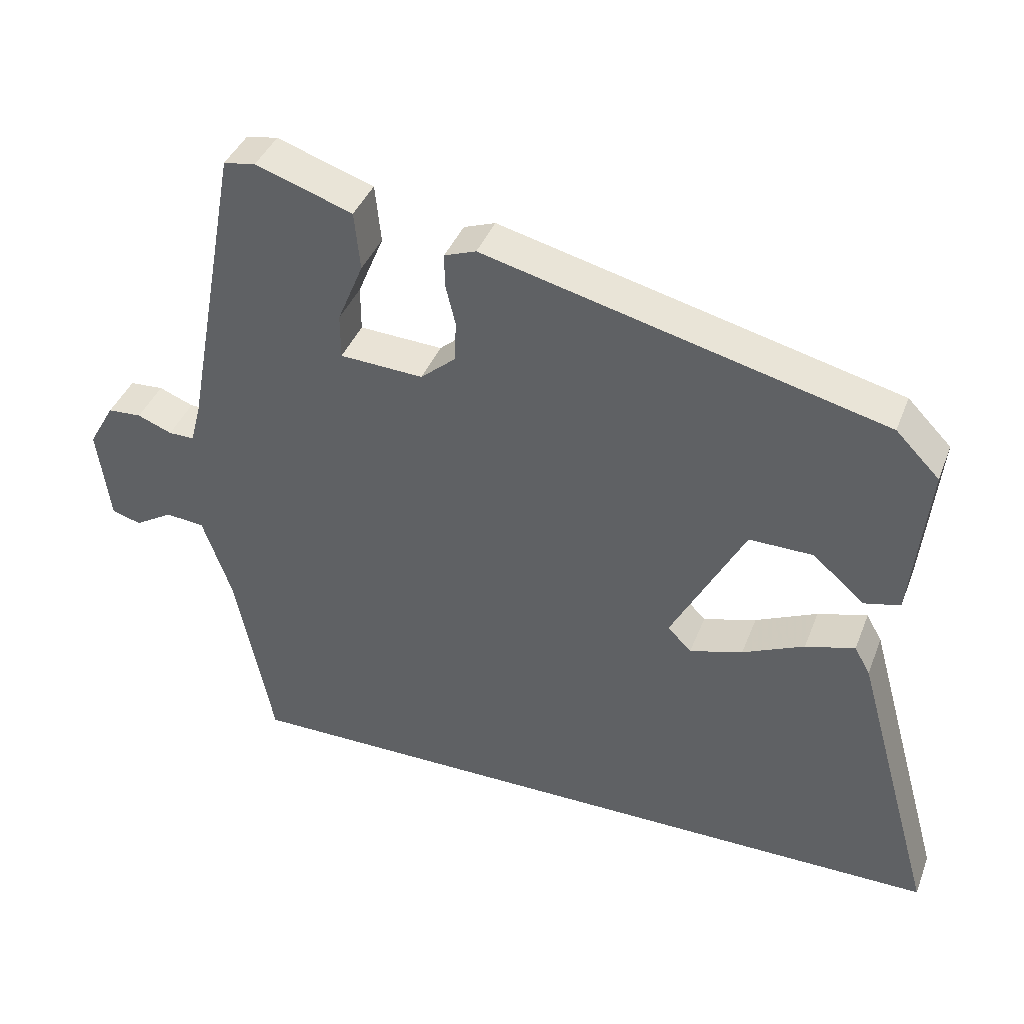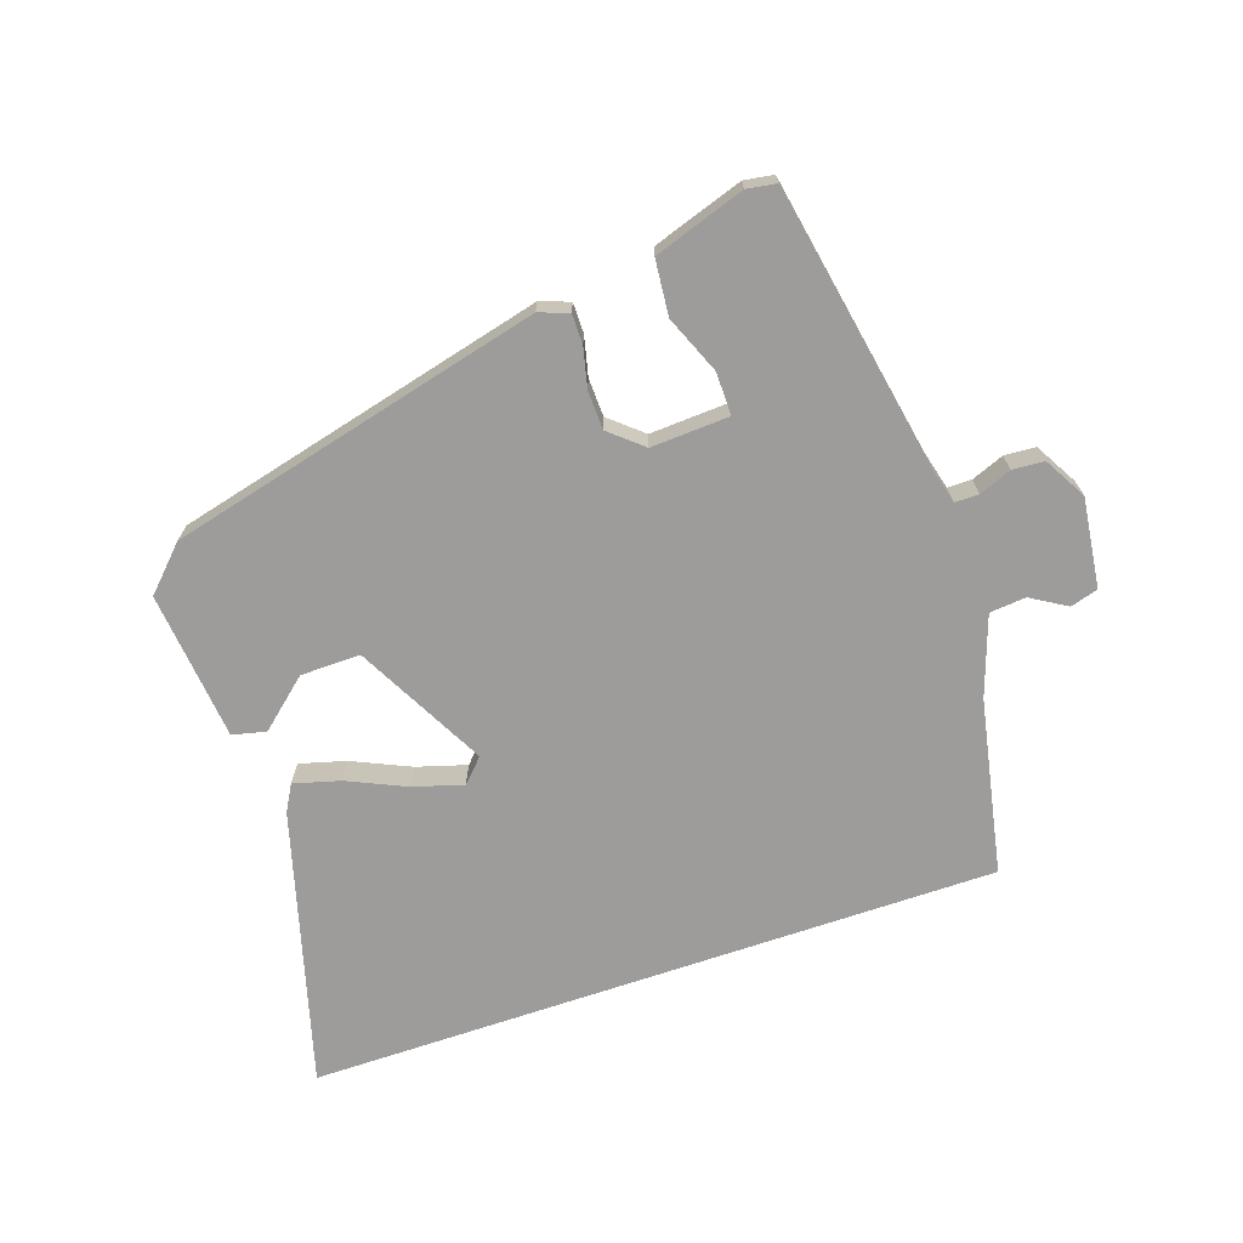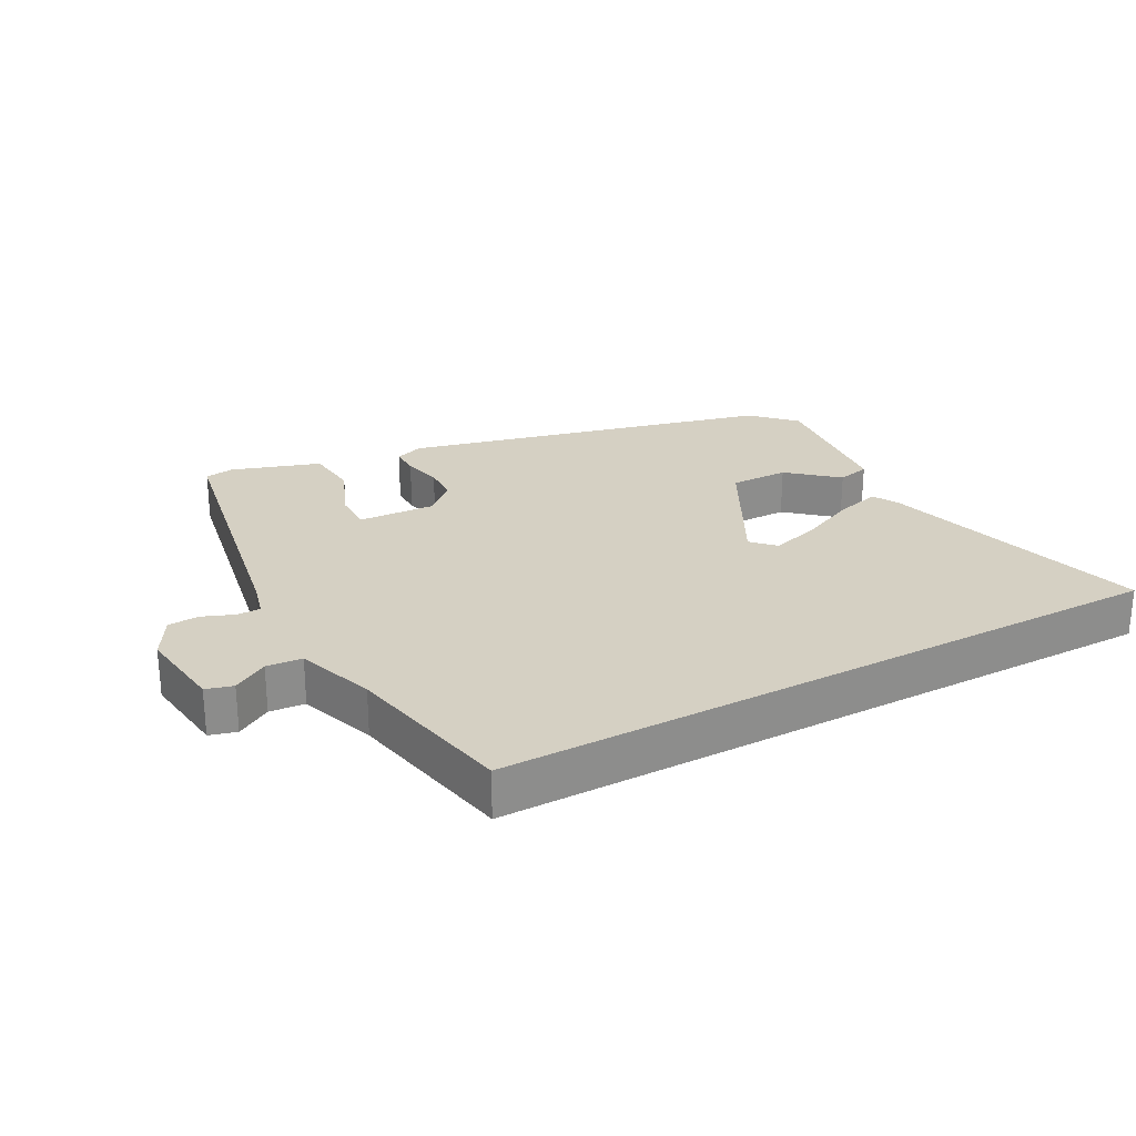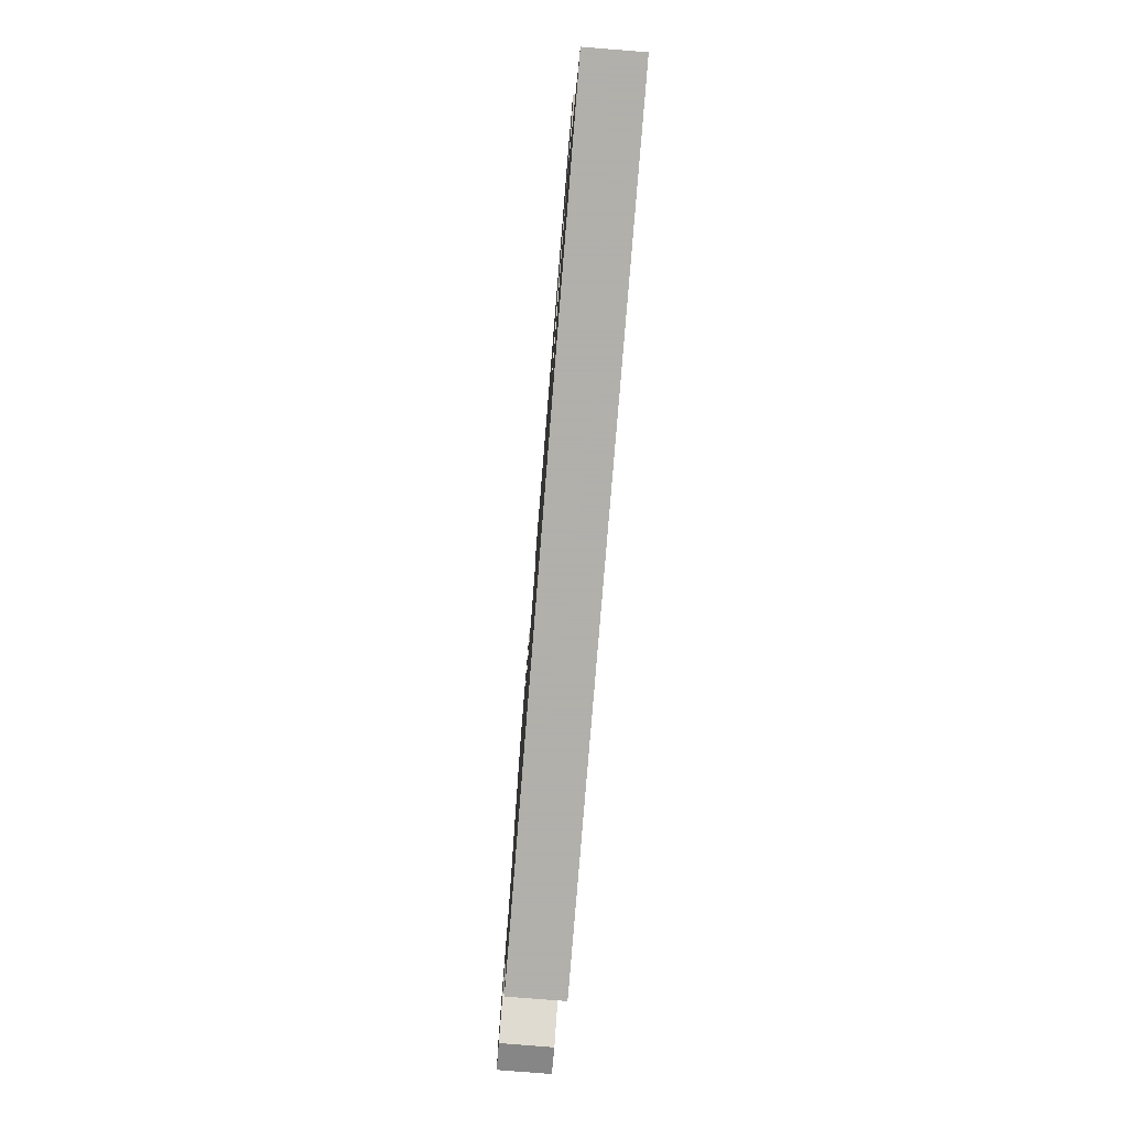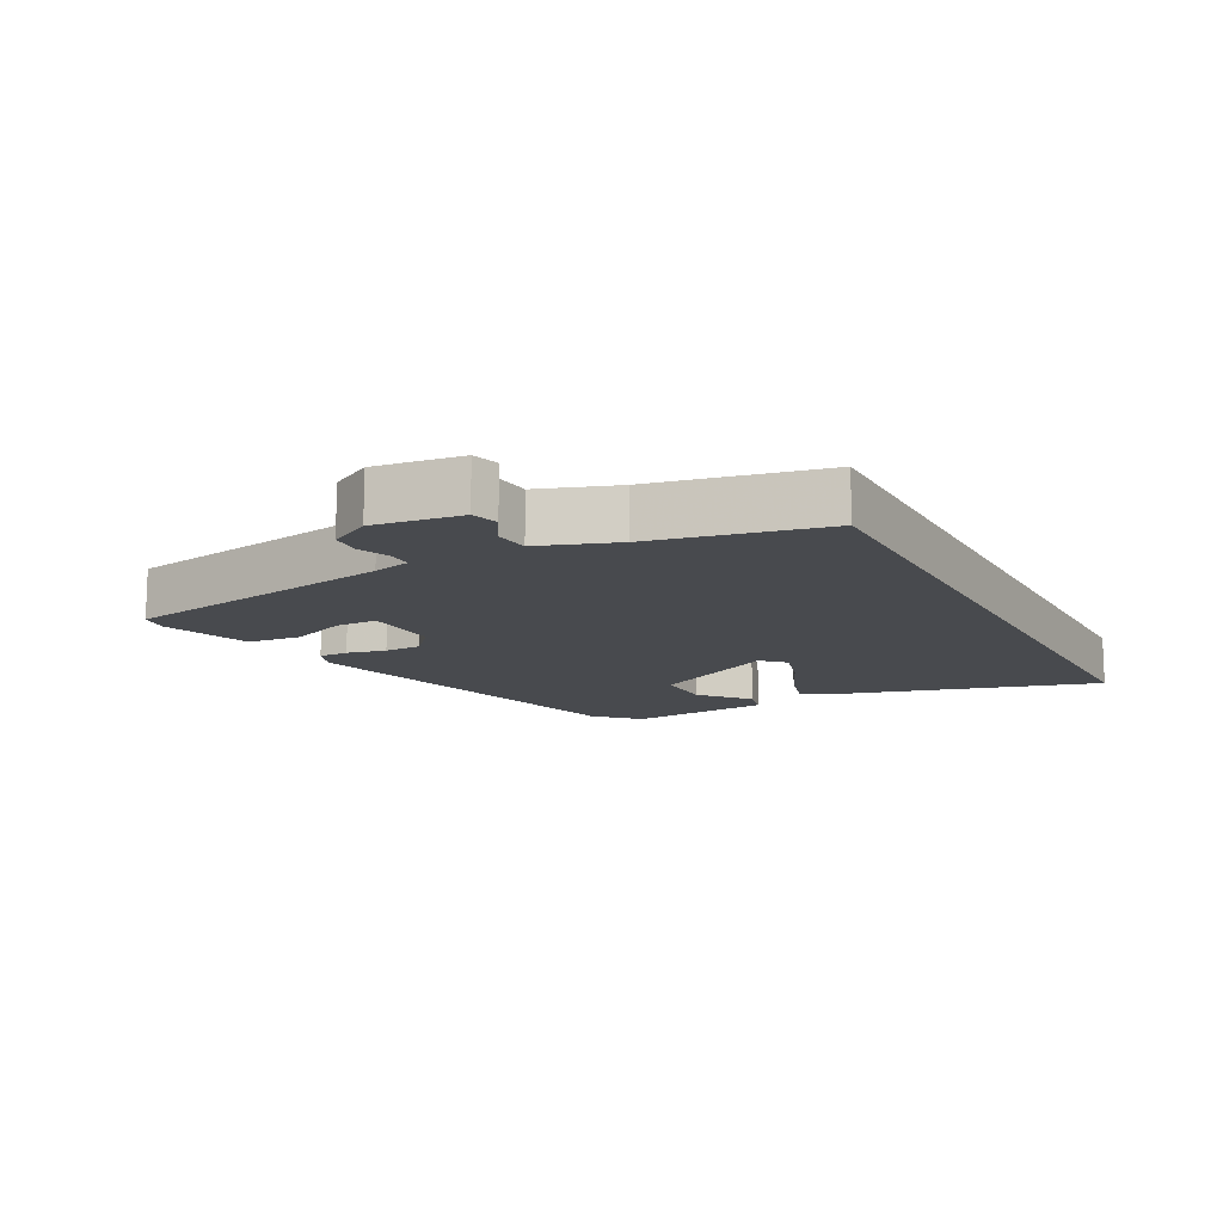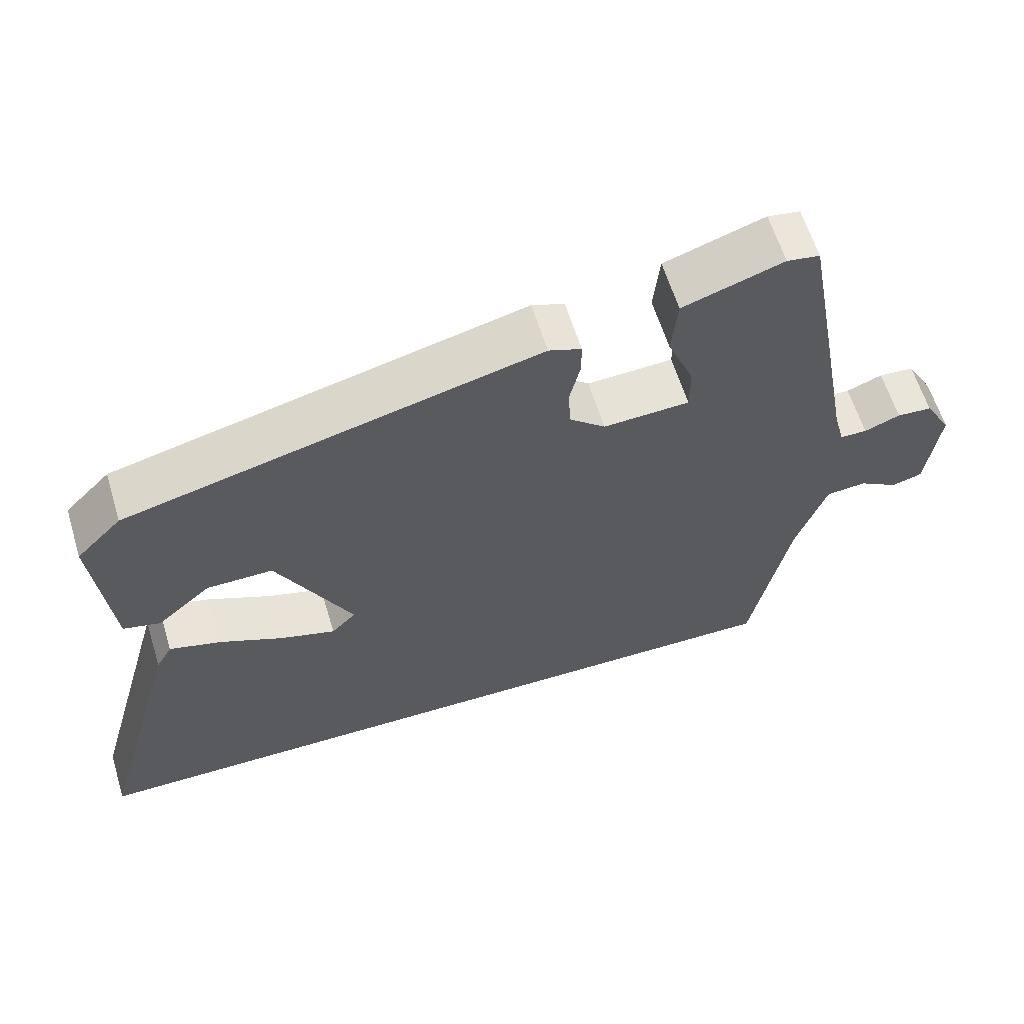
<metadata>
{"format":"obj","ext":"obj","renderer":"f3d","projection":"perspective","resolution":1024,"background":"white","views":[{"elev":40.1,"azim":-159.9,"up":"+Z"},{"elev":-70.3,"azim":18.8,"up":"+Y"},{"elev":26.1,"azim":151.5,"up":"+Y"},{"elev":-78.4,"azim":-94.6,"up":"+Z"},{"elev":-13.2,"azim":117.8,"up":"+Y"},{"elev":61.0,"azim":-16.9,"up":"+Z"}]}
</metadata>
<code>
v 0.428 0.07 -0.5
v -0.601 0.07 -0.5
v -0.487 0.07 -0.092
v -0.465 0.07 -0.053
v -0.396 0.07 -0.072
v -0.31 0.07 -0.111
v -0.236 0.07 -0.133
v -0.203 0.07 -0.099
v -0.305 0.07 0.094
v -0.394 0.07 0.093
v -0.467 0.07 0.03
v -0.517 0.07 0.042
v -0.54 0.07 0.263
v -0.479 0.07 0.325
v 0.078 0.07 0.463
v 0.122 0.07 0.447
v 0.122 0.07 0.402
v 0.108 0.07 0.343
v 0.11 0.07 0.286
v 0.159 0.07 0.244
v 0.275 0.07 0.25
v 0.275 0.07 0.313
v 0.239 0.07 0.4
v 0.247 0.07 0.482
v 0.382 0.07 0.527
v 0.426 0.07 0.52
v 0.504 0.07 0.099
v 0.519 0.07 0.042
v 0.555 0.07 0.042
v 0.603 0.07 0.061
v 0.65 0.07 0.058
v 0.686 0.07 -0.005
v 0.669 0.07 -0.138
v 0.628 0.07 -0.15
v 0.575 0.07 -0.118
v 0.521 0.07 -0.123
v 0.48 0.07 -0.241
v 0.428 0 -0.5
v -0.601 0 -0.5
v -0.487 0 -0.092
v -0.465 0 -0.053
v -0.396 0 -0.072
v -0.31 0 -0.111
v -0.236 0 -0.133
v -0.203 0 -0.099
v -0.305 0 0.094
v -0.394 0 0.093
v -0.467 0 0.03
v -0.517 0 0.042
v -0.54 0 0.263
v -0.479 0 0.325
v 0.078 0 0.463
v 0.122 0 0.447
v 0.122 0 0.402
v 0.108 0 0.343
v 0.11 0 0.286
v 0.159 0 0.244
v 0.275 0 0.25
v 0.275 0 0.313
v 0.239 0 0.4
v 0.247 0 0.482
v 0.382 0 0.527
v 0.426 0 0.52
v 0.504 0 0.099
v 0.519 0 0.042
v 0.555 0 0.042
v 0.603 0 0.061
v 0.65 0 0.058
v 0.686 0 -0.005
v 0.669 0 -0.138
v 0.628 0 -0.15
v 0.575 0 -0.118
v 0.521 0 -0.123
v 0.48 0 -0.241
f 33 34 35
f 32 33 35
f 31 32 35
f 30 31 35
f 29 30 35
f 28 29 35 36
f 27 28 36 37
f 25 26 27
f 24 25 27
f 23 24 27
f 22 23 27
f 27 37 1
f 22 27 1
f 21 22 1
f 16 17 18
f 15 16 18
f 14 15 18
f 13 14 18
f 12 13 18
f 10 11 12
f 10 12 18
f 9 10 18 19
f 4 5 6
f 3 4 6
f 2 3 6
f 1 2 6
f 1 6 7
f 1 7 8
f 21 1 8
f 20 21 8
f 8 9 19 20
f 72 71 70
f 72 70 69
f 72 69 68
f 72 68 67
f 72 67 66
f 73 72 66 65
f 74 73 65 64
f 64 63 62
f 64 62 61
f 64 61 60
f 64 60 59
f 38 74 64
f 38 64 59
f 38 59 58
f 55 54 53
f 55 53 52
f 55 52 51
f 55 51 50
f 55 50 49
f 49 48 47
f 55 49 47
f 56 55 47 46
f 43 42 41
f 43 41 40
f 43 40 39
f 43 39 38
f 44 43 38
f 45 44 38
f 45 38 58
f 45 58 57
f 57 56 46 45
f 1 38 39 2
f 2 39 40 3
f 3 40 41 4
f 4 41 42 5
f 5 42 43 6
f 6 43 44 7
f 7 44 45 8
f 8 45 46 9
f 9 46 47 10
f 10 47 48 11
f 11 48 49 12
f 12 49 50 13
f 13 50 51 14
f 14 51 52 15
f 15 52 53 16
f 16 53 54 17
f 17 54 55 18
f 18 55 56 19
f 19 56 57 20
f 20 57 58 21
f 21 58 59 22
f 22 59 60 23
f 23 60 61 24
f 24 61 62 25
f 25 62 63 26
f 26 63 64 27
f 27 64 65 28
f 28 65 66 29
f 29 66 67 30
f 30 67 68 31
f 31 68 69 32
f 32 69 70 33
f 33 70 71 34
f 34 71 72 35
f 35 72 73 36
f 36 73 74 37
f 37 74 38 1

</code>
